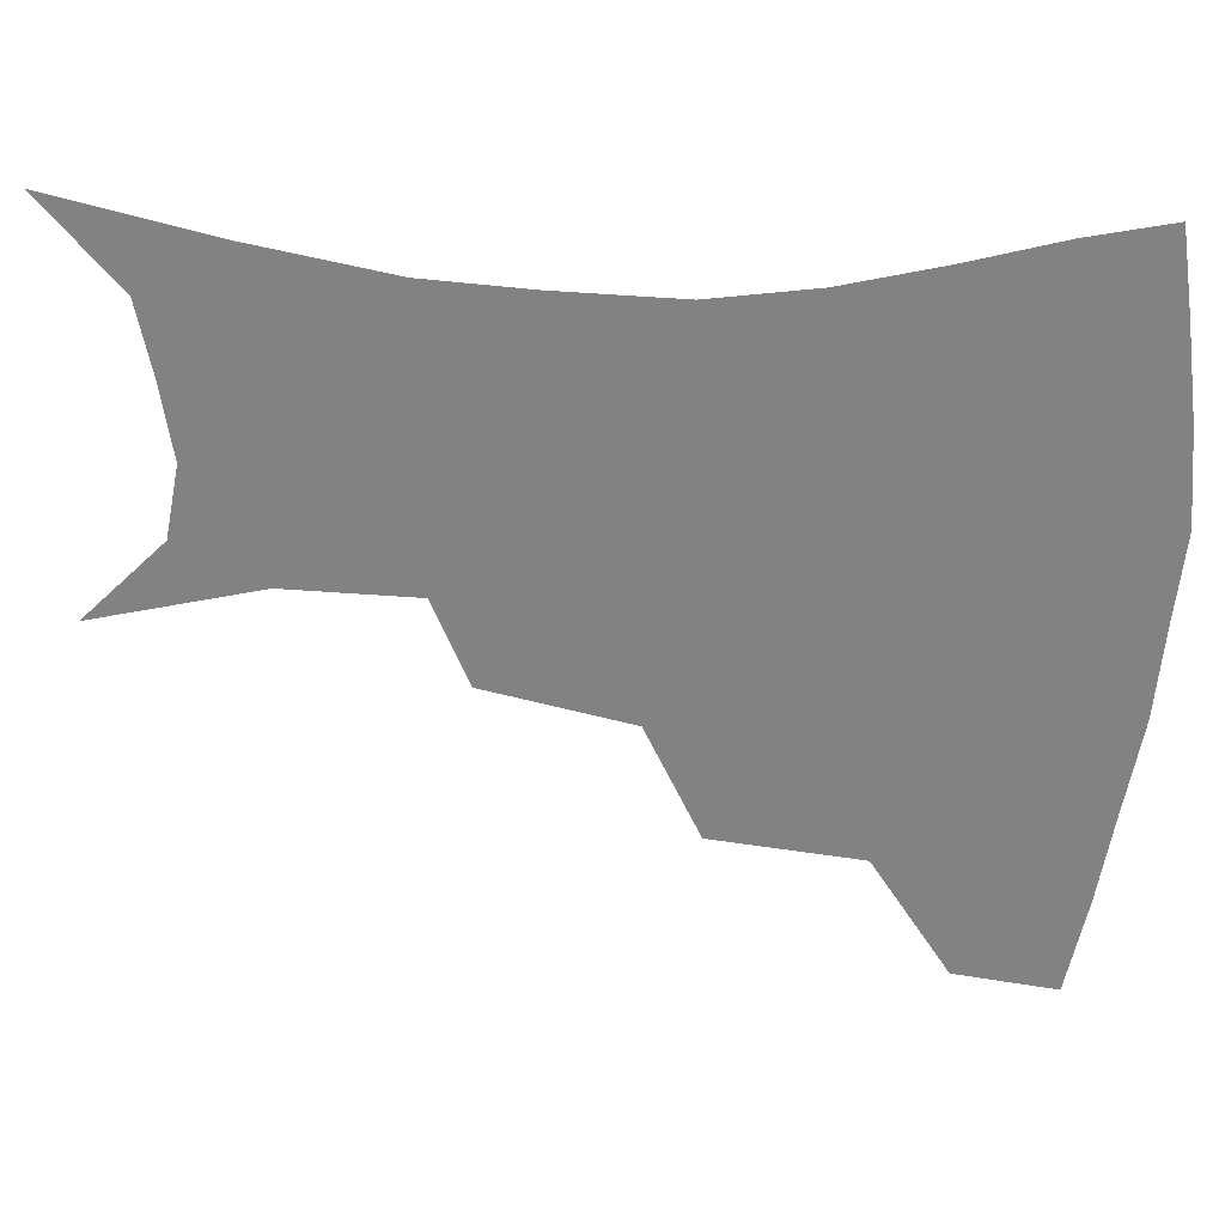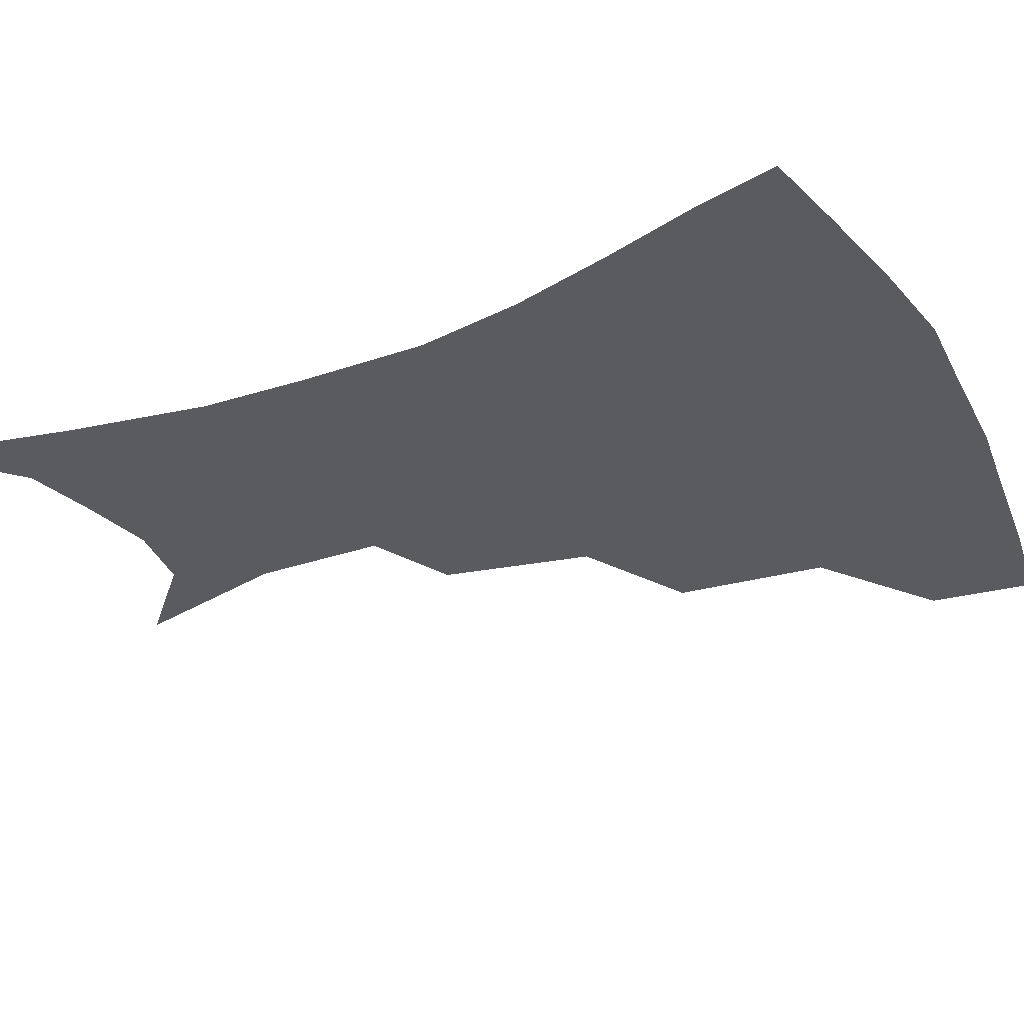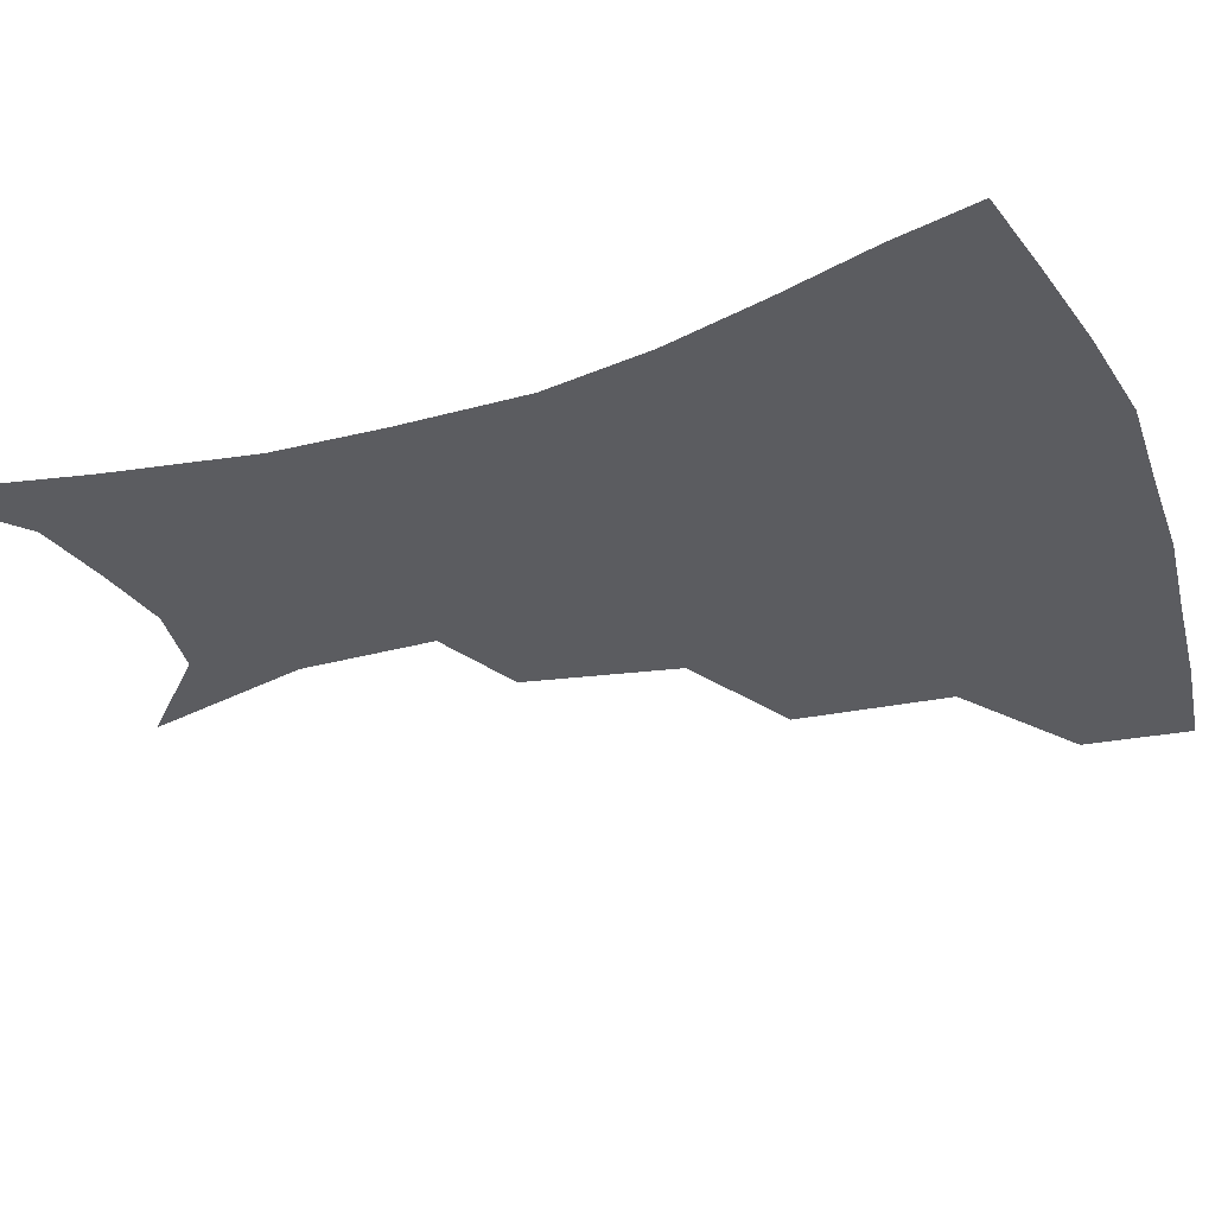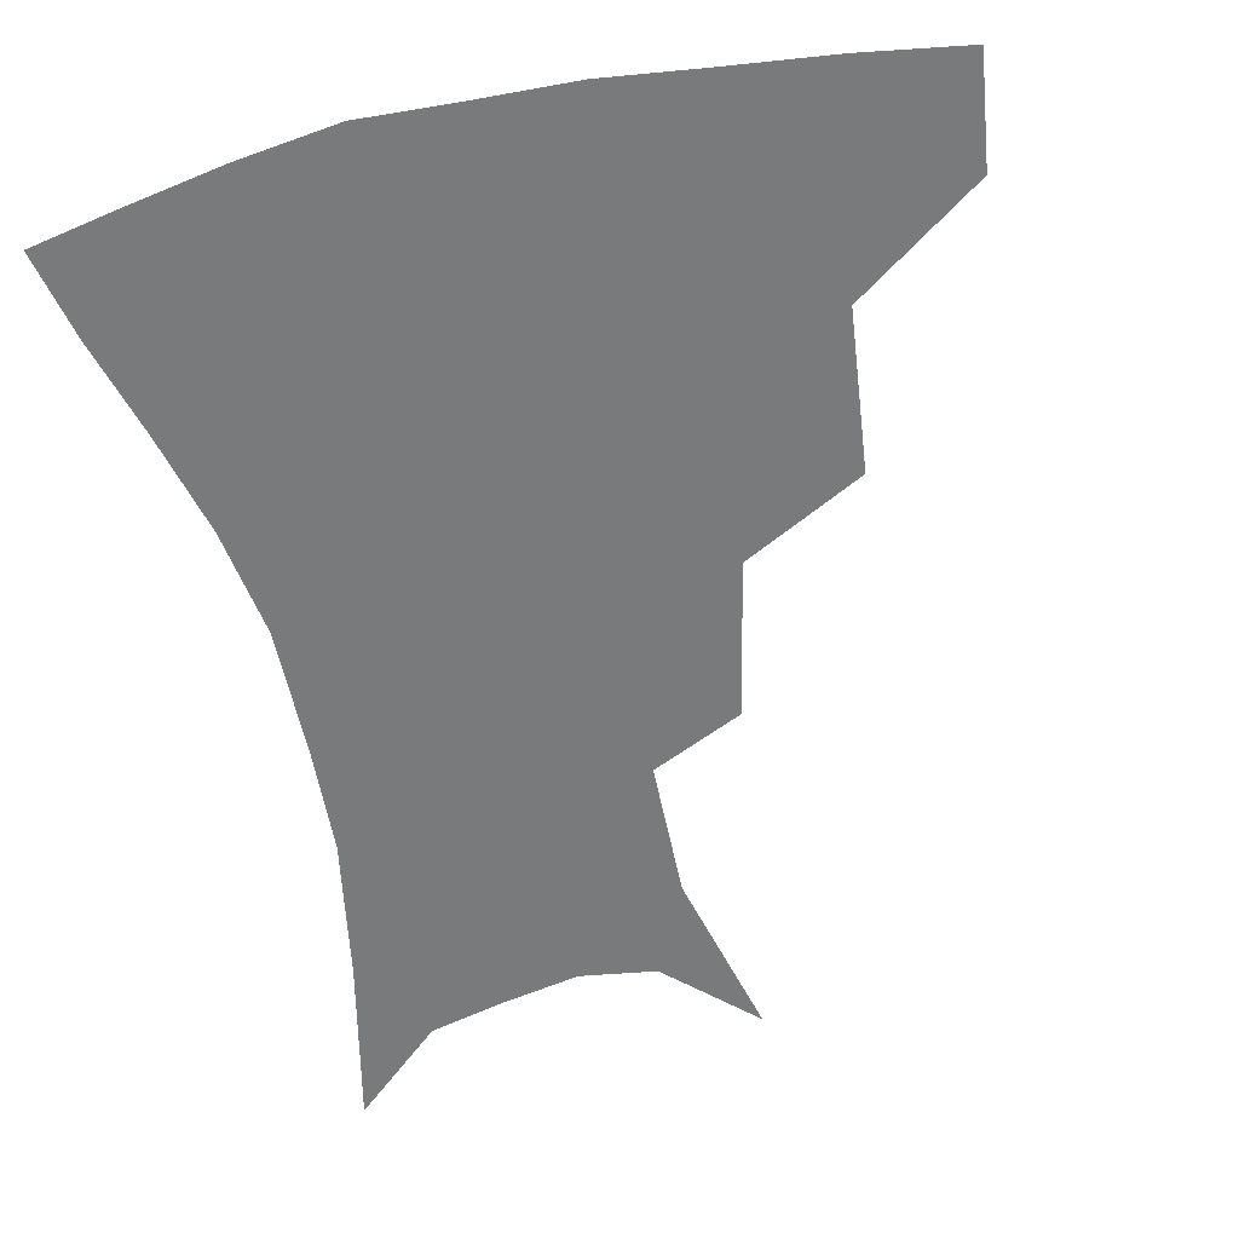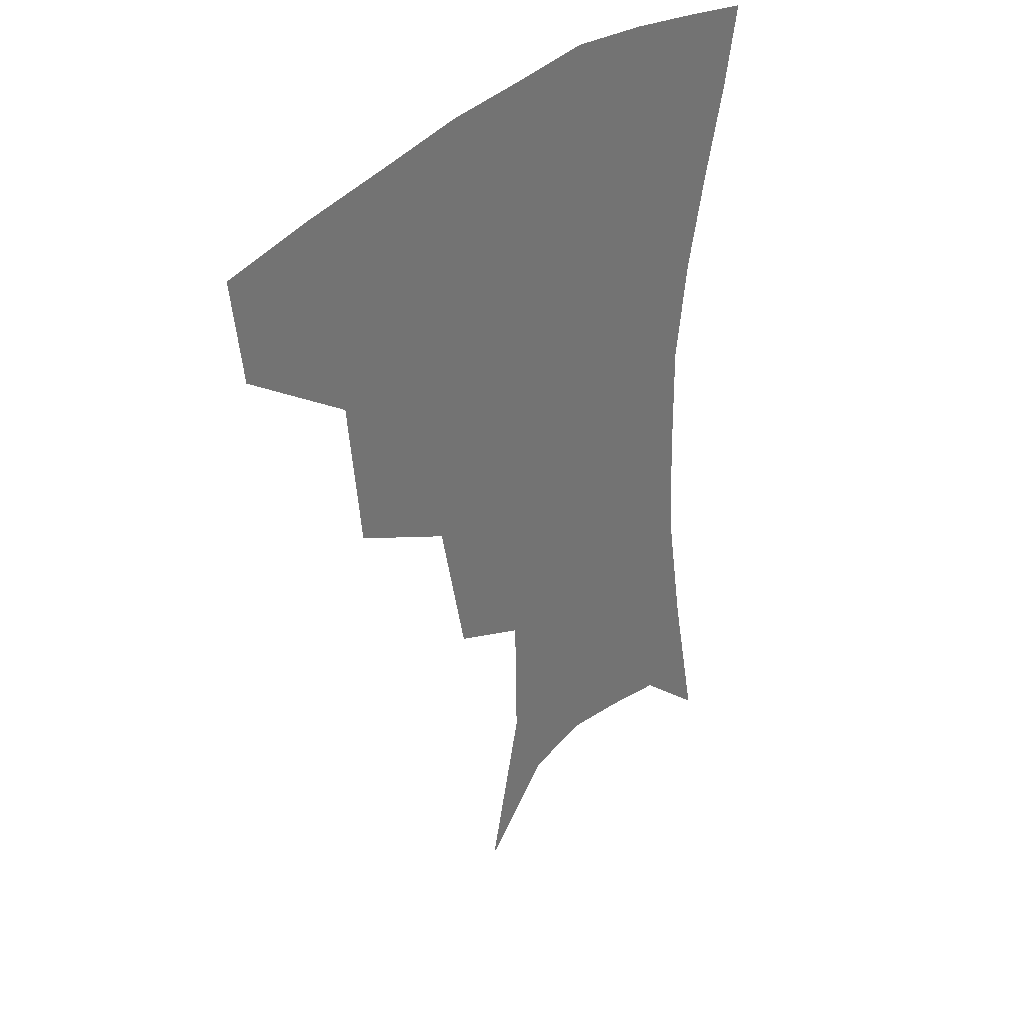
<metadata>
{"format":"obj","ext":"obj","renderer":"f3d","projection":"perspective","resolution":1024,"background":"white","views":[{"elev":-60.7,"azim":87.0,"up":"+Z"},{"elev":-32.6,"azim":116.5,"up":"+Z"},{"elev":-34.9,"azim":110.9,"up":"+Z"},{"elev":-58.0,"azim":-167.2,"up":"+Z"},{"elev":34.6,"azim":-51.6,"up":"+Y"}]}
</metadata>
<code>
v 459.5 351.7 0
v 455.5 383.1 0
v 500.8 280.1 0
v 495.9 325.8 0
v 490.6 357.5 0
v 485.6 387.9 0
v 545 216.9 0
v 535.4 261.7 0
v 528.3 302.1 0
v 524 334.1 0
v 519.6 362.2 0
v 515.6 391.3 0
v 559.6 115 0
v 571.8 164.8 0
v 571.1 204.5 0
v 562.3 237.8 0
v 556.4 277.2 0
v 553.7 311.7 0
v 550.9 339 0
v 547.7 365.7 0
v 544.3 394.9 0
v 584.3 138.2 0
v 590 180.5 0
v 586.4 216.2 0
v 581.2 251.2 0
v 578.3 285.3 0
v 577.8 316.7 0
v 577.1 341.6 0
v 576.3 366.9 0
v 573.1 395.9 0
v 606.3 141.3 0
v 606.6 181.2 0
v 602.7 223 0
v 600.2 257.2 0
v 599.7 288.6 0
v 600.6 317.1 0
v 602 342.5 0
v 602.8 367.2 0
v 600.7 397.3 0
v 628.5 136.8 0
v 623.6 184.6 0
v 619.6 224.2 0
v 618.6 256.8 0
v 619.8 288 0
v 622.6 316 0
v 625.8 340.8 0
v 629.2 365.5 0
v 629.5 393.4 0
v 650.7 131.2 0
v 642.2 178.5 0
v 637.5 217.2 0
v 637.1 248.7 0
v 638.7 280.8 0
v 642.9 311.5 0
v 648.7 337.7 0
v 654 362.7 0
v 657.6 388.2 0
v 677.1 107 0
v 666.5 156.5 0
v 659.2 198.4 0
v 657.6 230.3 0
v 657.1 268 0
v 661.9 299.6 0
v 669.6 329.7 0
v 677.6 357.7 0
v 683.3 383 0
v 721 391 0
f 4 5 1
f 1 5 2
f 5 6 2
f 8 9 3
f 3 9 4
f 9 10 4
f 4 10 5
f 10 11 5
f 5 11 6
f 11 12 6
f 15 16 7
f 7 16 8
f 16 17 8
f 8 17 9
f 17 18 9
f 9 18 10
f 18 19 10
f 10 19 11
f 19 20 11
f 11 20 12
f 20 21 12
f 13 22 14
f 22 23 14
f 14 23 15
f 23 24 15
f 15 24 16
f 24 25 16
f 16 25 17
f 25 26 17
f 17 26 18
f 26 27 18
f 18 27 19
f 27 28 19
f 19 28 20
f 28 29 20
f 20 29 21
f 29 30 21
f 22 31 23
f 31 32 23
f 23 32 24
f 32 33 24
f 24 33 25
f 33 34 25
f 25 34 26
f 34 35 26
f 26 35 27
f 35 36 27
f 27 36 28
f 36 37 28
f 28 37 29
f 37 38 29
f 29 38 30
f 38 39 30
f 31 40 32
f 40 41 32
f 32 41 33
f 41 42 33
f 33 42 34
f 42 43 34
f 34 43 35
f 43 44 35
f 35 44 36
f 44 45 36
f 36 45 37
f 45 46 37
f 37 46 38
f 46 47 38
f 38 47 39
f 47 48 39
f 40 49 41
f 49 50 41
f 41 50 42
f 50 51 42
f 42 51 43
f 51 52 43
f 43 52 44
f 52 53 44
f 44 53 45
f 53 54 45
f 45 54 46
f 54 55 46
f 46 55 47
f 55 56 47
f 47 56 48
f 56 57 48
f 49 58 50
f 58 59 50
f 50 59 51
f 59 60 51
f 51 60 52
f 60 61 52
f 52 61 53
f 61 62 53
f 53 62 54
f 62 63 54
f 54 63 55
f 63 64 55
f 55 64 56
f 64 65 56
f 56 65 57
f 65 66 57

</code>
